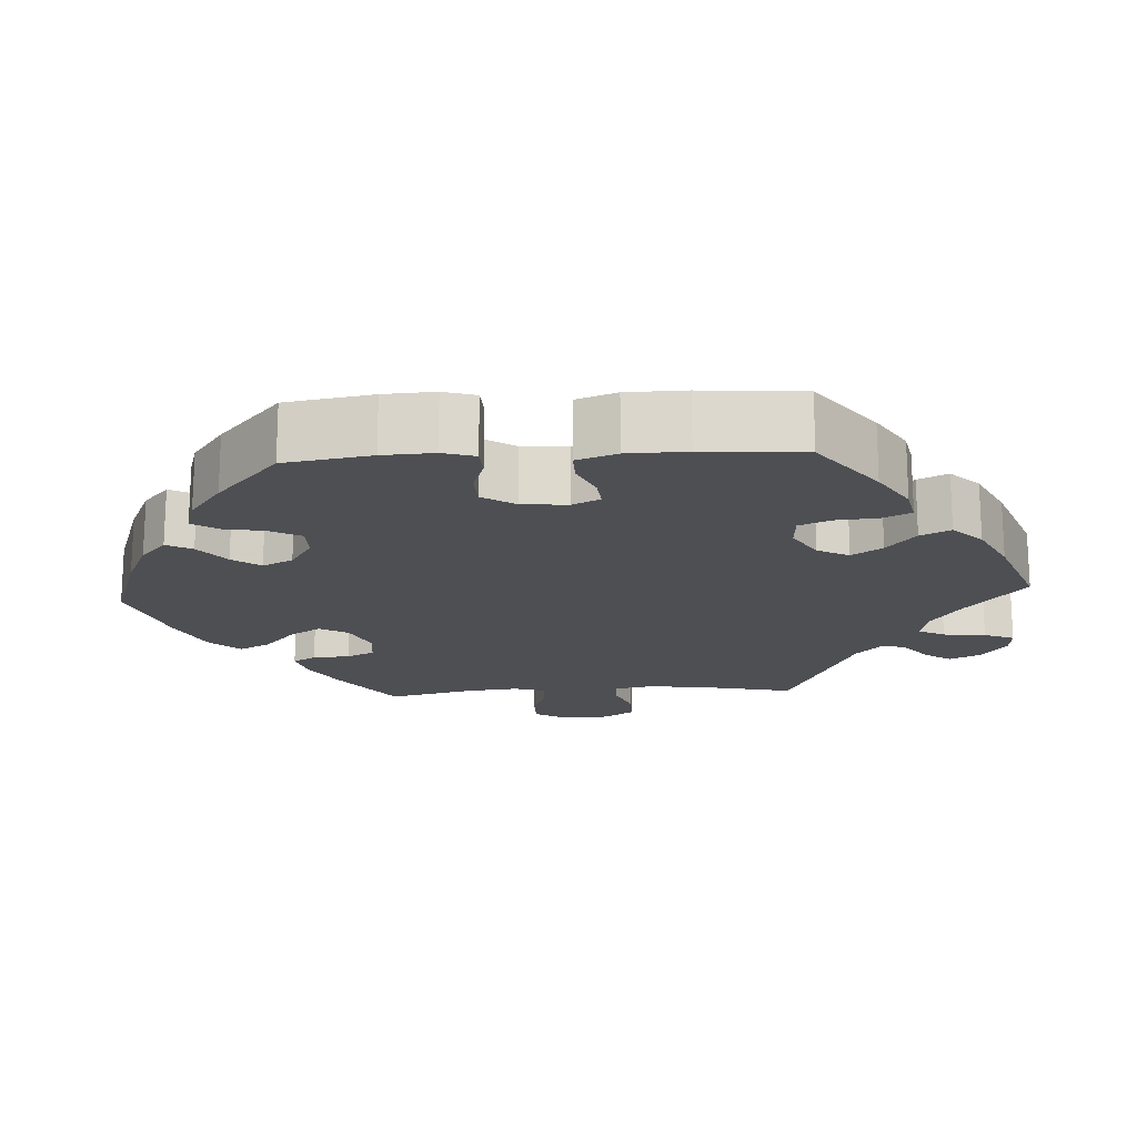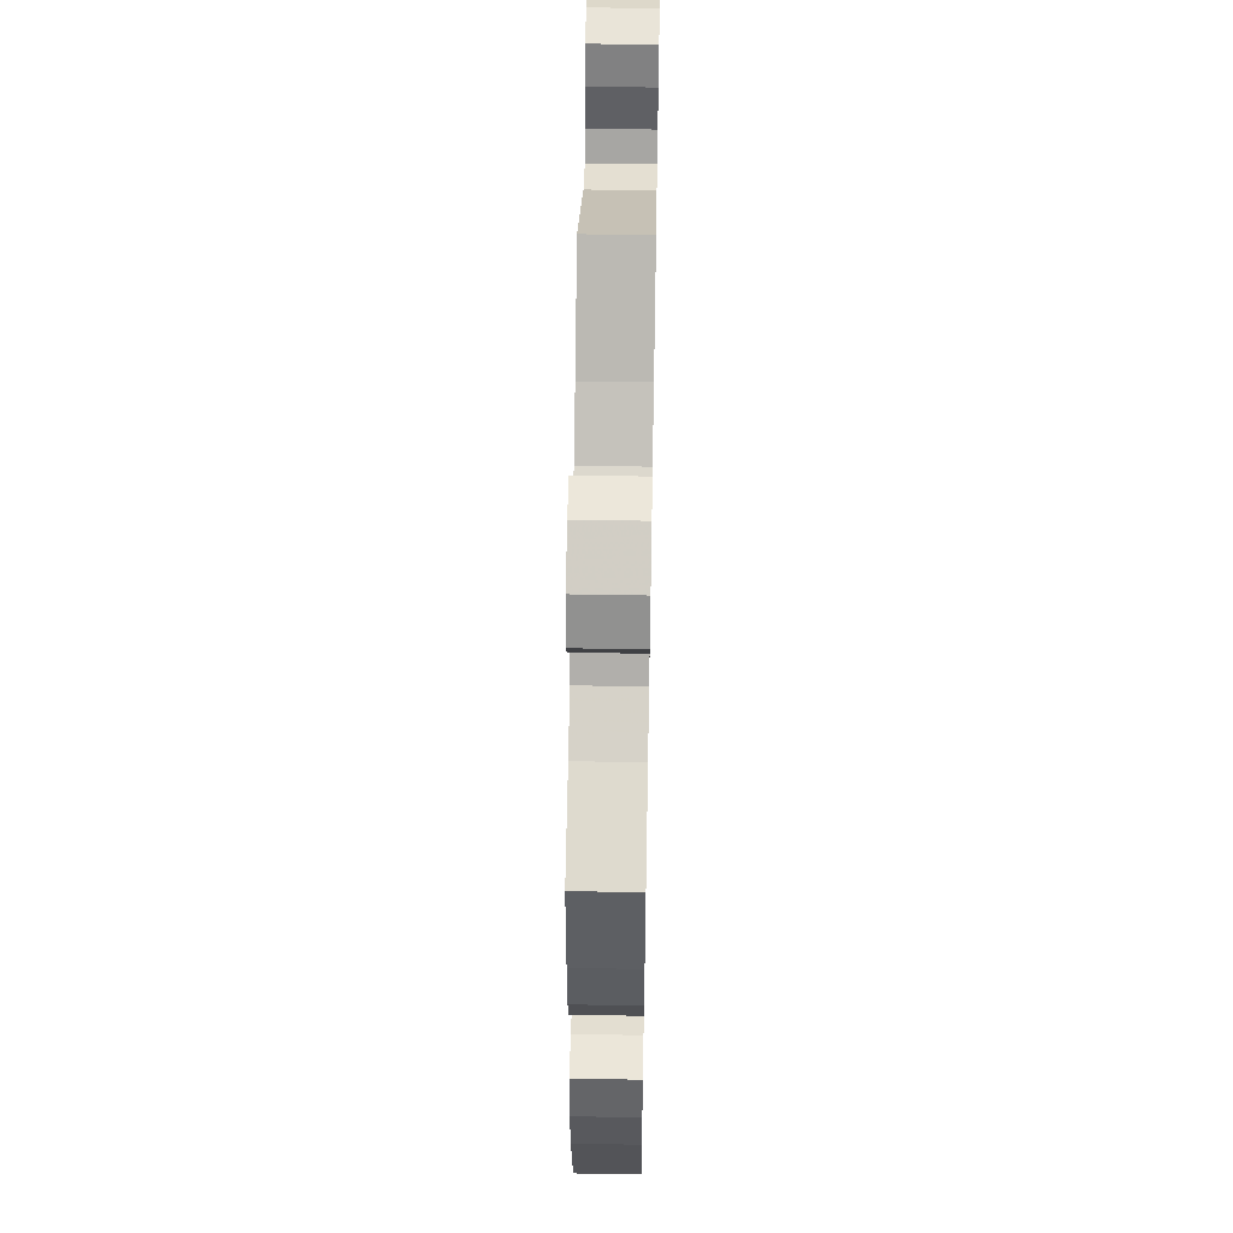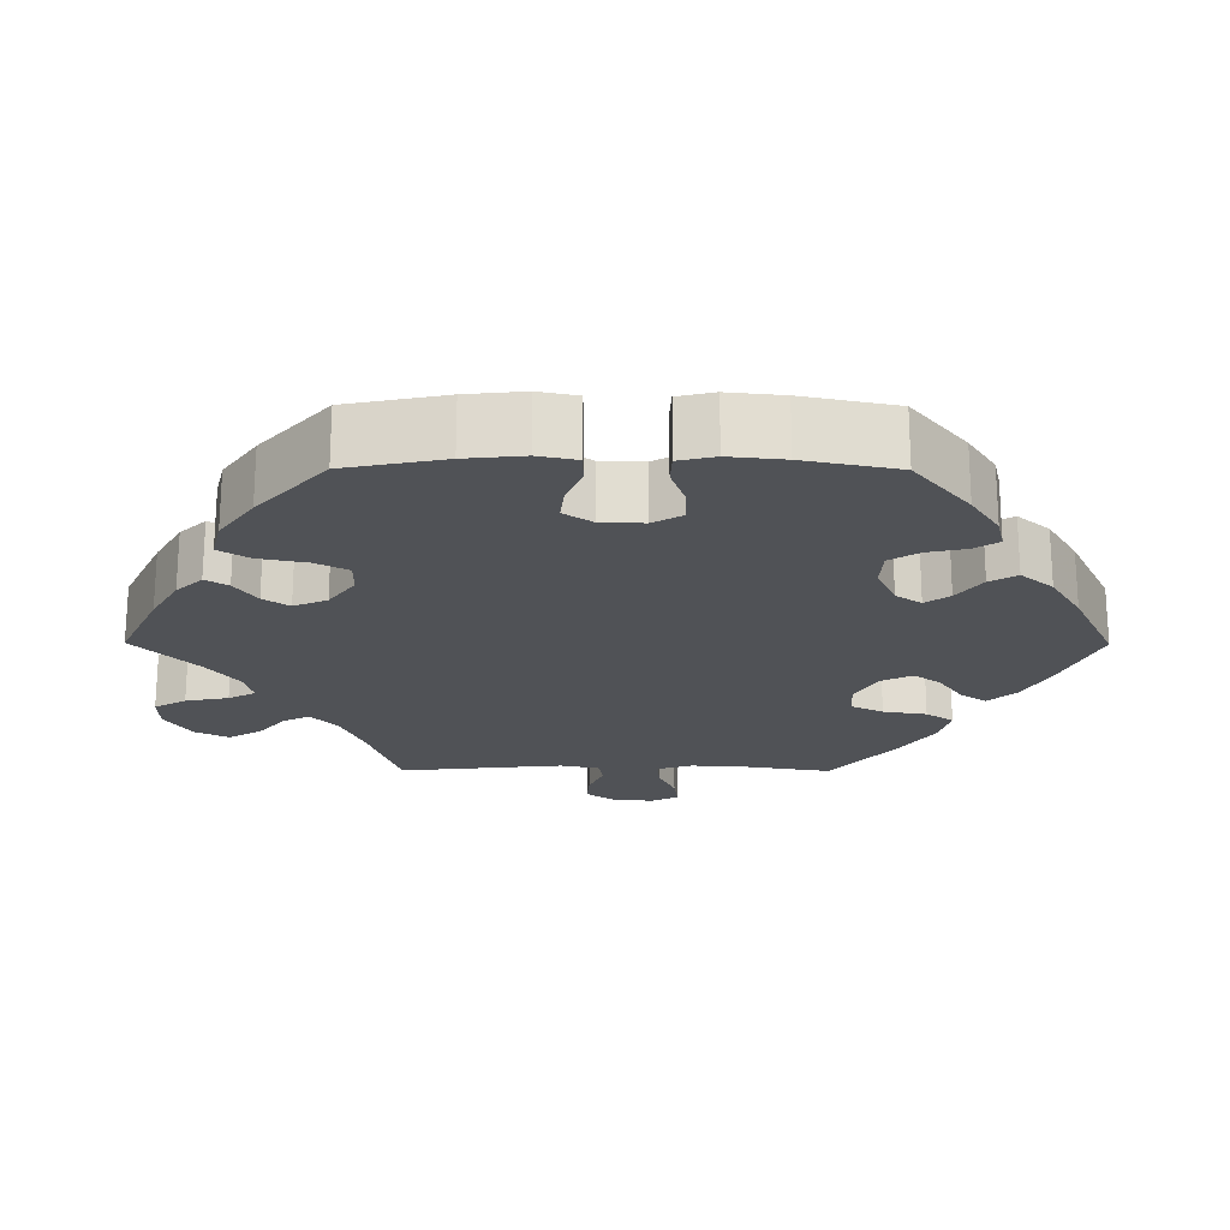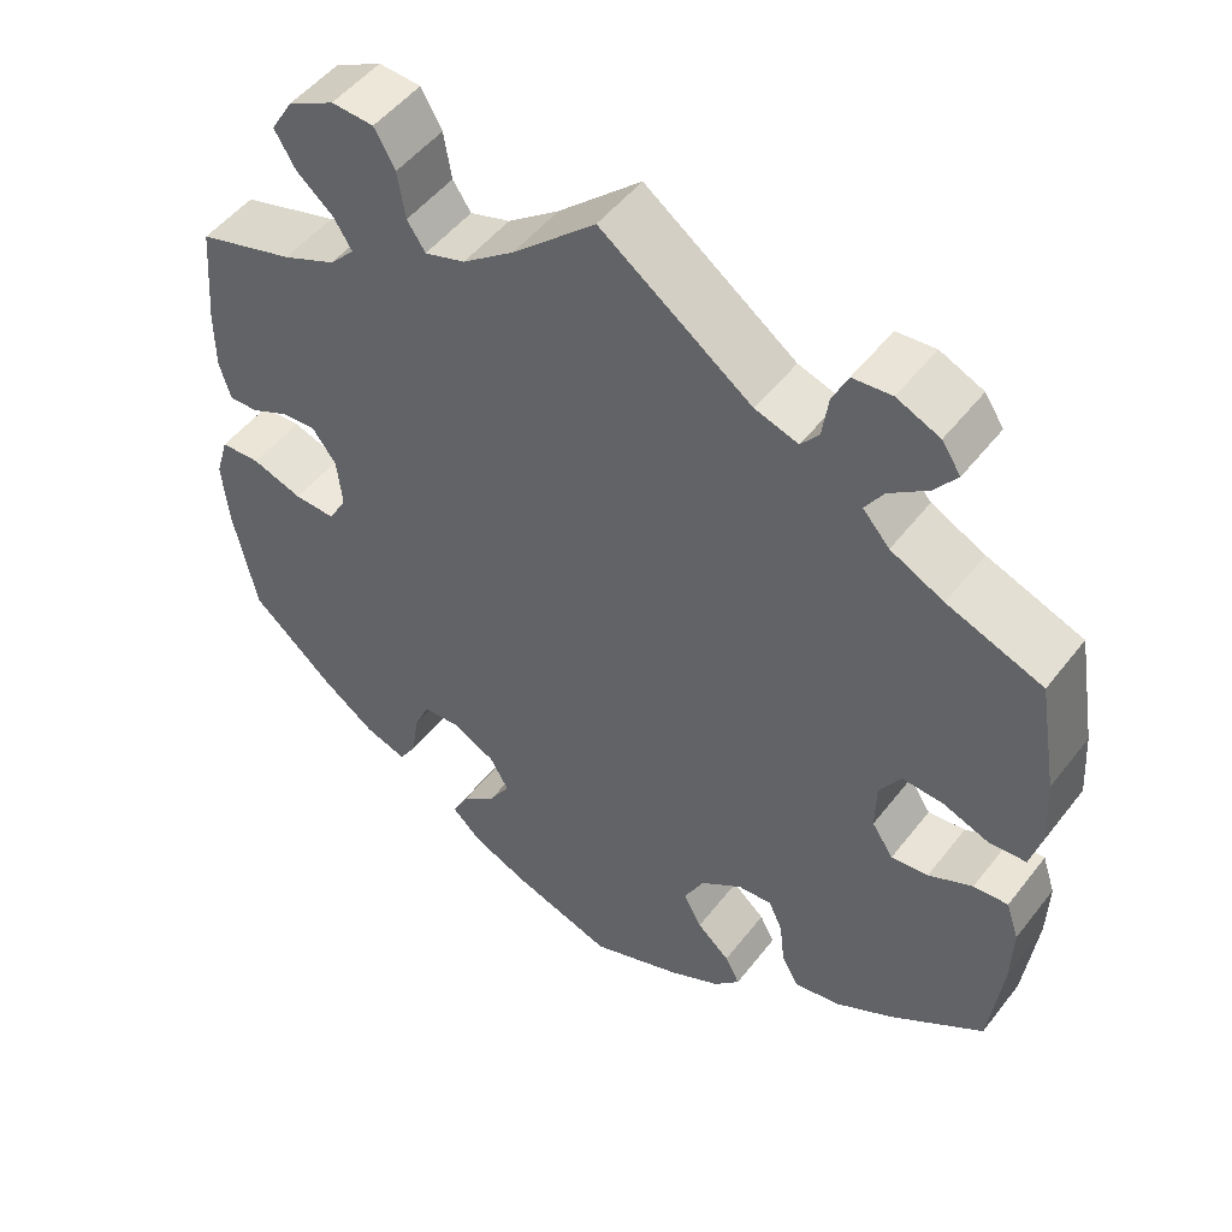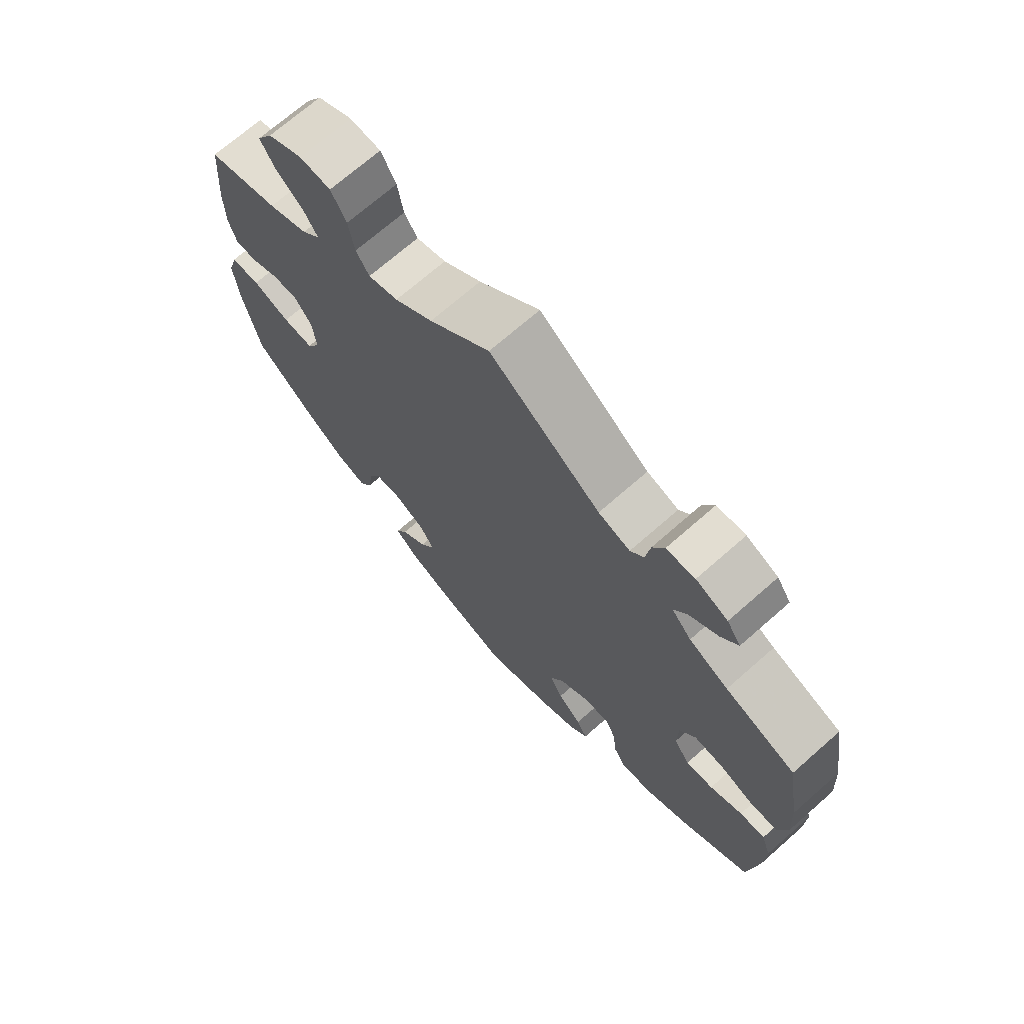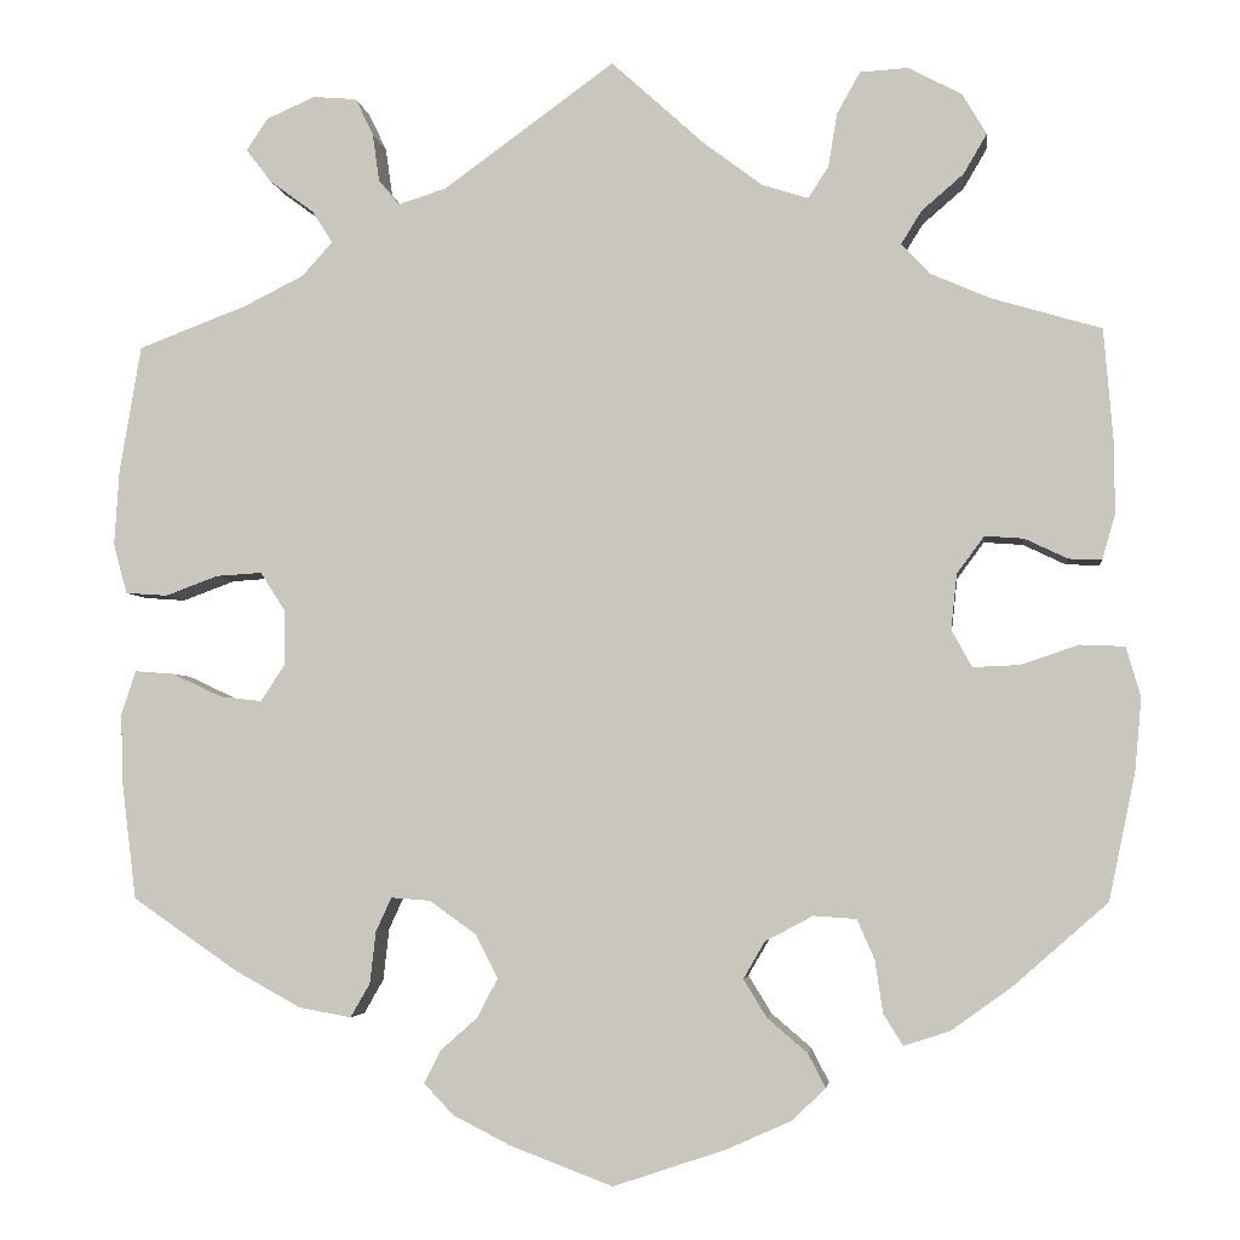
<metadata>
{"format":"obj","ext":"obj","renderer":"f3d","projection":"perspective","resolution":1024,"background":"white","views":[{"elev":-17.6,"azim":-146.7,"up":"+Y"},{"elev":54.7,"azim":91.1,"up":"+Z"},{"elev":-20.8,"azim":149.7,"up":"+Y"},{"elev":50.1,"azim":-143.7,"up":"+Z"},{"elev":70.8,"azim":-131.3,"up":"+Z"},{"elev":-3.8,"azim":6.8,"up":"+Z"}]}
</metadata>
<code>
v 0.096 0.07 0.491
v 0.156 0.07 0.446
v 0.203 0.07 0.431
v 0.224 0.07 0.463
v 0.233 0.07 0.518
v 0.257 0.07 0.561
v 0.306 0.07 0.564
v 0.361 0.07 0.535
v 0.386 0.07 0.493
v 0.362 0.07 0.452
v 0.319 0.07 0.415
v 0.298 0.07 0.381
v 0.327 0.07 0.35
v 0.389 0.07 0.323
v 0.501 0.07 0.29
v 0.511 0.07 0.17
v 0.511 0.07 0.1
v 0.498 0.07 0.055
v 0.464 0.07 0.056
v 0.42 0.07 0.077
v 0.38 0.07 0.08
v 0.352 0.07 0.042
v 0.346 0.07 -0.015
v 0.367 0.07 -0.053
v 0.415 0.07 -0.051
v 0.474 0.07 -0.031
v 0.52 0.07 -0.033
v 0.535 0.07 -0.084
v 0.528 0.07 -0.16
v 0.501 0.07 -0.289
v 0.404 0.07 -0.374
v 0.343 0.07 -0.418
v 0.295 0.07 -0.434
v 0.275 0.07 -0.402
v 0.267 0.07 -0.348
v 0.249 0.07 -0.307
v 0.205 0.07 -0.304
v 0.156 0.07 -0.33
v 0.134 0.07 -0.368
v 0.158 0.07 -0.407
v 0.199 0.07 -0.442
v 0.217 0.07 -0.477
v 0.182 0.07 -0.51
v 0.117 0.07 -0.539
v 0.001 0.07 -0.578
v -0.105 0.07 -0.538
v -0.164 0.07 -0.508
v -0.194 0.07 -0.476
v -0.177 0.07 -0.443
v -0.139 0.07 -0.409
v -0.118 0.07 -0.369
v -0.141 0.07 -0.324
v -0.189 0.07 -0.29
v -0.229 0.07 -0.287
v -0.245 0.07 -0.322
v -0.251 0.07 -0.375
v -0.271 0.07 -0.41
v -0.325 0.07 -0.4
v -0.392 0.07 -0.363
v -0.5 0.07 -0.289
v -0.515 0.07 -0.168
v -0.517 0.07 -0.097
v -0.502 0.07 -0.052
v -0.462 0.07 -0.055
v -0.411 0.07 -0.079
v -0.368 0.07 -0.084
v -0.343 0.07 -0.046
v -0.344 0.07 0.011
v -0.369 0.07 0.05
v -0.416 0.07 0.047
v -0.47 0.07 0.027
v -0.513 0.07 0.03
v -0.527 0.07 0.081
v -0.522 0.07 0.159
v -0.5 0.07 0.289
v -0.389 0.07 0.331
v -0.327 0.07 0.362
v -0.296 0.07 0.397
v -0.317 0.07 0.43
v -0.362 0.07 0.463
v -0.388 0.07 0.497
v -0.366 0.07 0.53
v -0.316 0.07 0.552
v -0.271 0.07 0.548
v -0.253 0.07 0.51
v -0.246 0.07 0.461
v -0.225 0.07 0.435
v -0.175 0.07 0.451
v 0 0.07 0.578
v 0.096 0 0.491
v 0.156 0 0.446
v 0.203 0 0.431
v 0.224 0 0.463
v 0.233 0 0.518
v 0.257 0 0.561
v 0.306 0 0.564
v 0.361 0 0.535
v 0.386 0 0.493
v 0.362 0 0.452
v 0.319 0 0.415
v 0.298 0 0.381
v 0.327 0 0.35
v 0.389 0 0.323
v 0.501 0 0.29
v 0.511 0 0.17
v 0.511 0 0.1
v 0.498 0 0.055
v 0.464 0 0.056
v 0.42 0 0.077
v 0.38 0 0.08
v 0.352 0 0.042
v 0.346 0 -0.015
v 0.367 0 -0.053
v 0.415 0 -0.051
v 0.474 0 -0.031
v 0.52 0 -0.033
v 0.535 0 -0.084
v 0.528 0 -0.16
v 0.501 0 -0.289
v 0.404 0 -0.374
v 0.343 0 -0.418
v 0.295 0 -0.434
v 0.275 0 -0.402
v 0.267 0 -0.348
v 0.249 0 -0.307
v 0.205 0 -0.304
v 0.156 0 -0.33
v 0.134 0 -0.368
v 0.158 0 -0.407
v 0.199 0 -0.442
v 0.217 0 -0.477
v 0.182 0 -0.51
v 0.117 0 -0.539
v 0.001 0 -0.578
v -0.105 0 -0.538
v -0.164 0 -0.508
v -0.194 0 -0.476
v -0.177 0 -0.443
v -0.139 0 -0.409
v -0.118 0 -0.369
v -0.141 0 -0.324
v -0.189 0 -0.29
v -0.229 0 -0.287
v -0.245 0 -0.322
v -0.251 0 -0.375
v -0.271 0 -0.41
v -0.325 0 -0.4
v -0.392 0 -0.363
v -0.5 0 -0.289
v -0.515 0 -0.168
v -0.517 0 -0.097
v -0.502 0 -0.052
v -0.462 0 -0.055
v -0.411 0 -0.079
v -0.368 0 -0.084
v -0.343 0 -0.046
v -0.344 0 0.011
v -0.369 0 0.05
v -0.416 0 0.047
v -0.47 0 0.027
v -0.513 0 0.03
v -0.527 0 0.081
v -0.522 0 0.159
v -0.5 0 0.289
v -0.389 0 0.331
v -0.327 0 0.362
v -0.296 0 0.397
v -0.317 0 0.43
v -0.362 0 0.463
v -0.388 0 0.497
v -0.366 0 0.53
v -0.316 0 0.552
v -0.271 0 0.548
v -0.253 0 0.51
v -0.246 0 0.461
v -0.225 0 0.435
v -0.175 0 0.451
v 0 0 0.578
f 88 89 1
f 87 88 1 2
f 83 84 85 86
f 81 82 83 86
f 79 80 81 86
f 78 79 86 87
f 77 78 87 2
f 73 74 75 76
f 70 71 72 73
f 69 70 73 76
f 68 69 76 77
f 62 63 64 65
f 62 65 66
f 61 62 66
f 60 61 66
f 59 60 66 67
f 55 56 57 58
f 54 55 58 59
f 47 48 49 50
f 47 50 51
f 46 47 51
f 45 46 51
f 44 45 51 52
f 40 41 42 43
f 39 40 43 44
f 32 33 34 35
f 32 35 36
f 31 32 36
f 30 31 36
f 29 30 36 37
f 25 26 27 28
f 24 25 28 29
f 17 18 19 20
f 17 20 21
f 14 15 16 17
f 13 14 17 21
f 12 13 21 22
f 8 9 10 11
f 8 11 12
f 7 8 12
f 4 5 6 7
f 3 4 7 12
f 67 68 77 2
f 54 59 67 2
f 39 44 52
f 38 39 52 53
f 37 38 53
f 24 29 37 53
f 23 24 53 54
f 12 22 23 54
f 2 3 12 54
f 90 178 177
f 91 90 177 176
f 175 174 173 172
f 175 172 171 170
f 175 170 169 168
f 176 175 168 167
f 91 176 167 166
f 165 164 163 162
f 162 161 160 159
f 165 162 159 158
f 166 165 158 157
f 154 153 152 151
f 155 154 151
f 155 151 150
f 155 150 149
f 156 155 149 148
f 147 146 145 144
f 148 147 144 143
f 139 138 137 136
f 140 139 136
f 140 136 135
f 140 135 134
f 141 140 134 133
f 132 131 130 129
f 133 132 129 128
f 124 123 122 121
f 125 124 121
f 125 121 120
f 125 120 119
f 126 125 119 118
f 117 116 115 114
f 118 117 114 113
f 109 108 107 106
f 110 109 106
f 106 105 104 103
f 110 106 103 102
f 111 110 102 101
f 100 99 98 97
f 101 100 97
f 101 97 96
f 96 95 94 93
f 101 96 93 92
f 91 166 157 156
f 91 156 148 143
f 141 133 128
f 142 141 128 127
f 142 127 126
f 142 126 118 113
f 143 142 113 112
f 143 112 111 101
f 143 101 92 91
f 1 90 91 2
f 2 91 92 3
f 3 92 93 4
f 4 93 94 5
f 5 94 95 6
f 6 95 96 7
f 7 96 97 8
f 8 97 98 9
f 9 98 99 10
f 10 99 100 11
f 11 100 101 12
f 12 101 102 13
f 13 102 103 14
f 14 103 104 15
f 15 104 105 16
f 16 105 106 17
f 17 106 107 18
f 18 107 108 19
f 19 108 109 20
f 20 109 110 21
f 21 110 111 22
f 22 111 112 23
f 23 112 113 24
f 24 113 114 25
f 25 114 115 26
f 26 115 116 27
f 27 116 117 28
f 28 117 118 29
f 29 118 119 30
f 30 119 120 31
f 31 120 121 32
f 32 121 122 33
f 33 122 123 34
f 34 123 124 35
f 35 124 125 36
f 36 125 126 37
f 37 126 127 38
f 38 127 128 39
f 39 128 129 40
f 40 129 130 41
f 41 130 131 42
f 42 131 132 43
f 43 132 133 44
f 44 133 134 45
f 45 134 135 46
f 46 135 136 47
f 47 136 137 48
f 48 137 138 49
f 49 138 139 50
f 50 139 140 51
f 51 140 141 52
f 52 141 142 53
f 53 142 143 54
f 54 143 144 55
f 55 144 145 56
f 56 145 146 57
f 57 146 147 58
f 58 147 148 59
f 59 148 149 60
f 60 149 150 61
f 61 150 151 62
f 62 151 152 63
f 63 152 153 64
f 64 153 154 65
f 65 154 155 66
f 66 155 156 67
f 67 156 157 68
f 68 157 158 69
f 69 158 159 70
f 70 159 160 71
f 71 160 161 72
f 72 161 162 73
f 73 162 163 74
f 74 163 164 75
f 75 164 165 76
f 76 165 166 77
f 77 166 167 78
f 78 167 168 79
f 79 168 169 80
f 80 169 170 81
f 81 170 171 82
f 82 171 172 83
f 83 172 173 84
f 84 173 174 85
f 85 174 175 86
f 86 175 176 87
f 87 176 177 88
f 88 177 178 89
f 89 178 90 1

</code>
